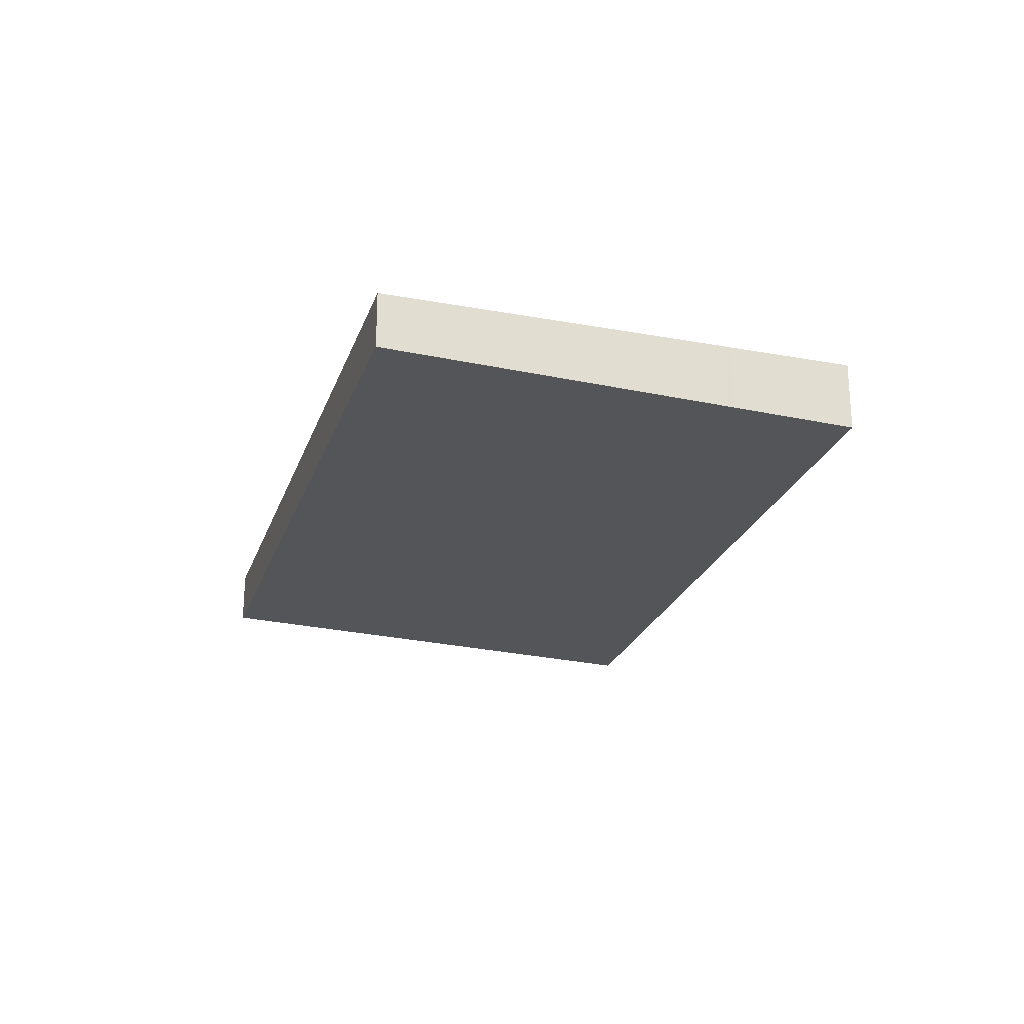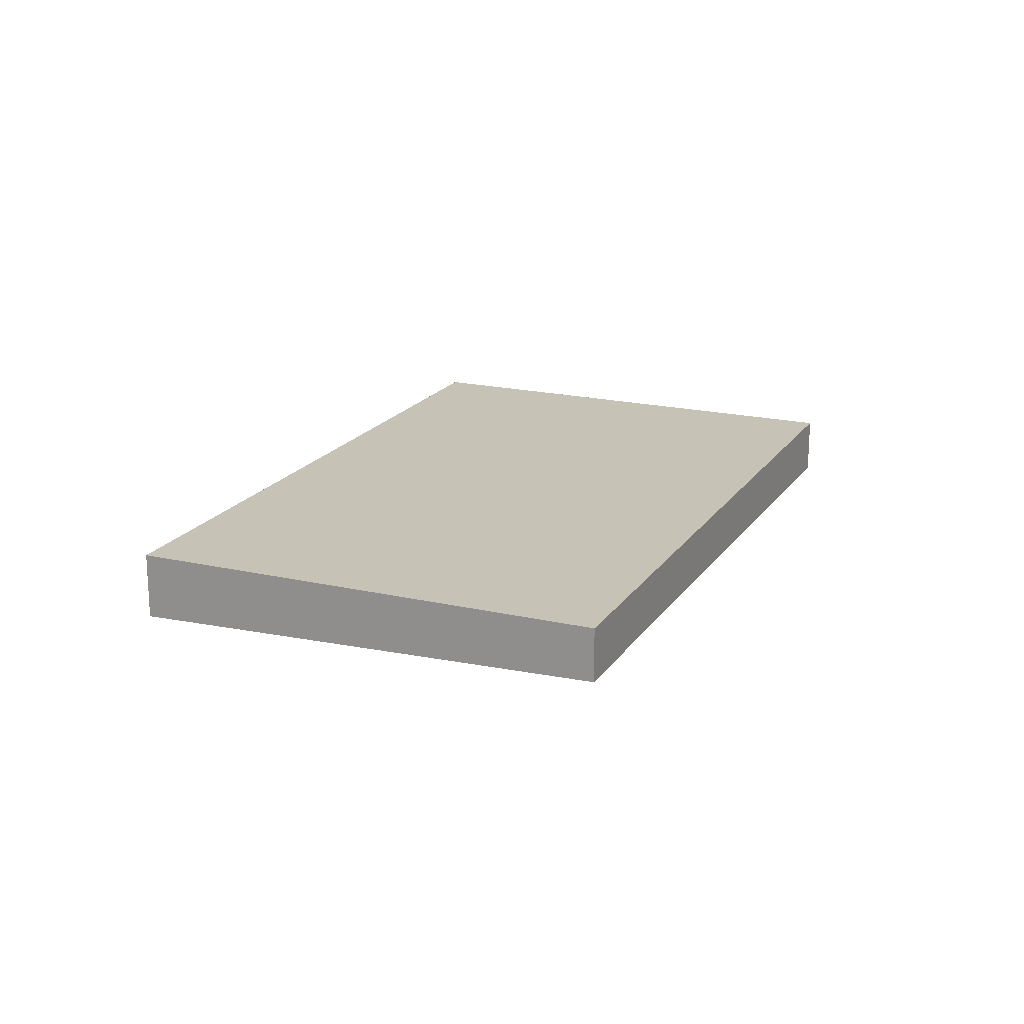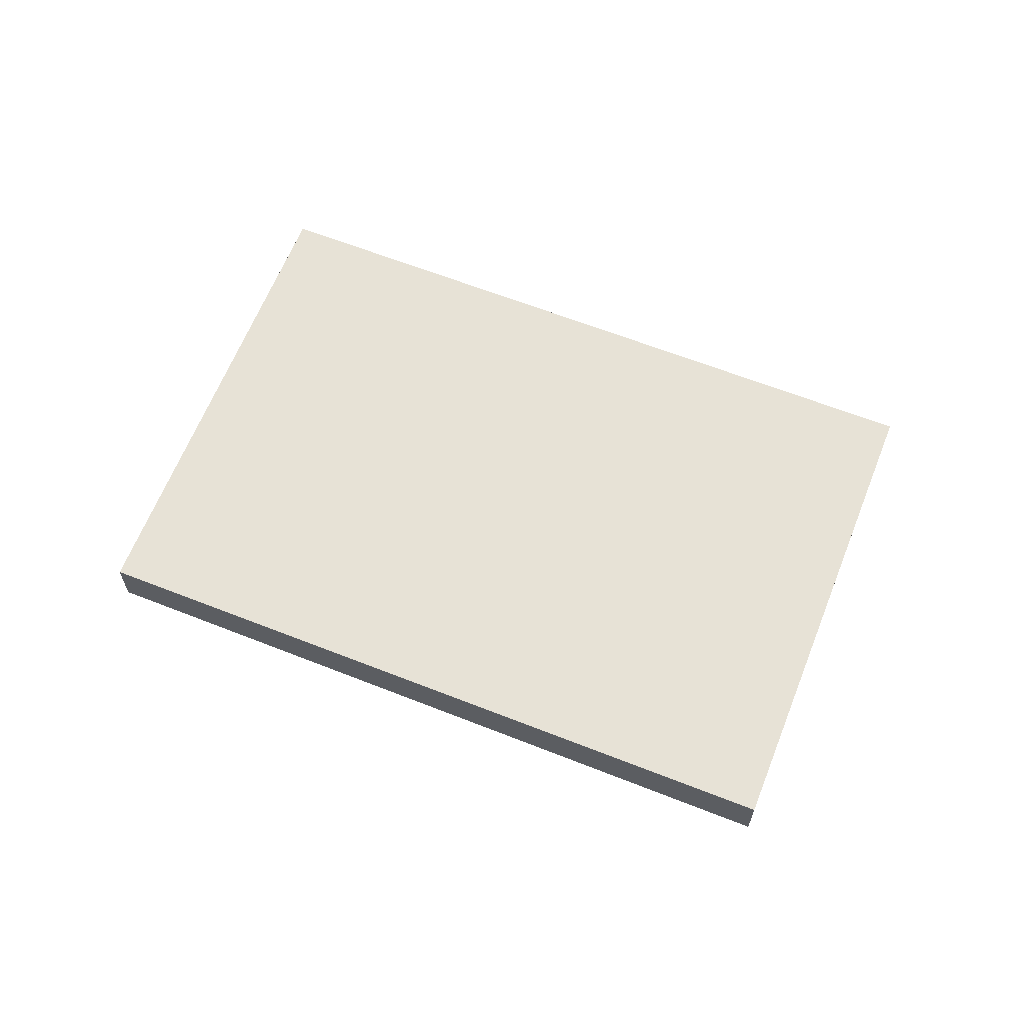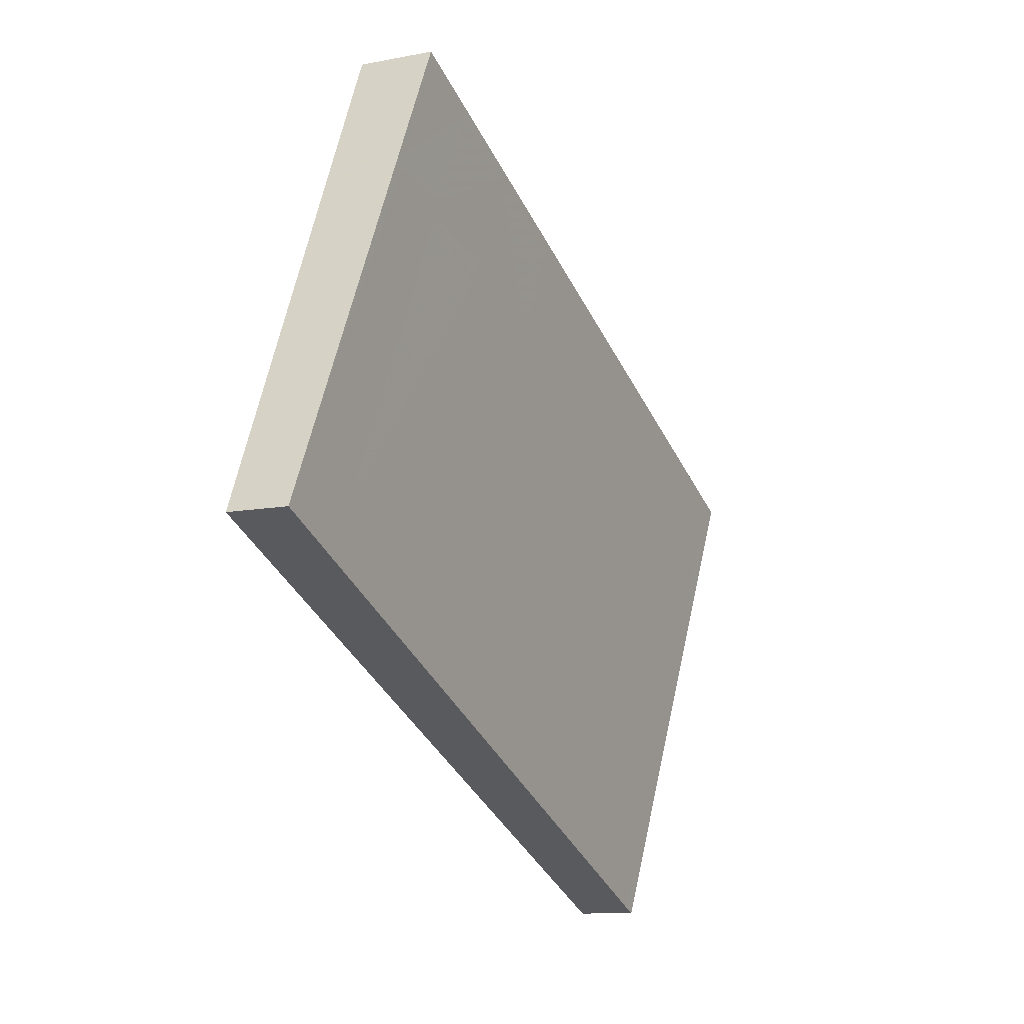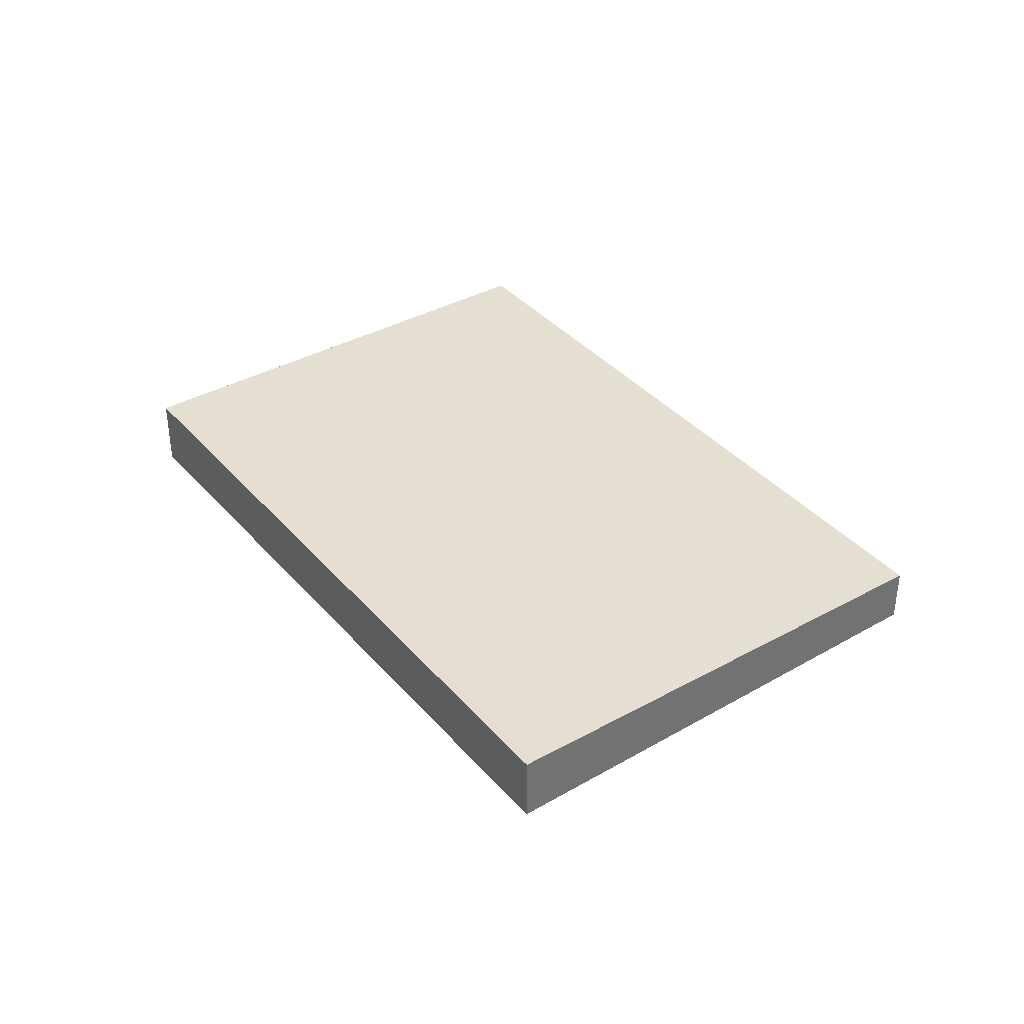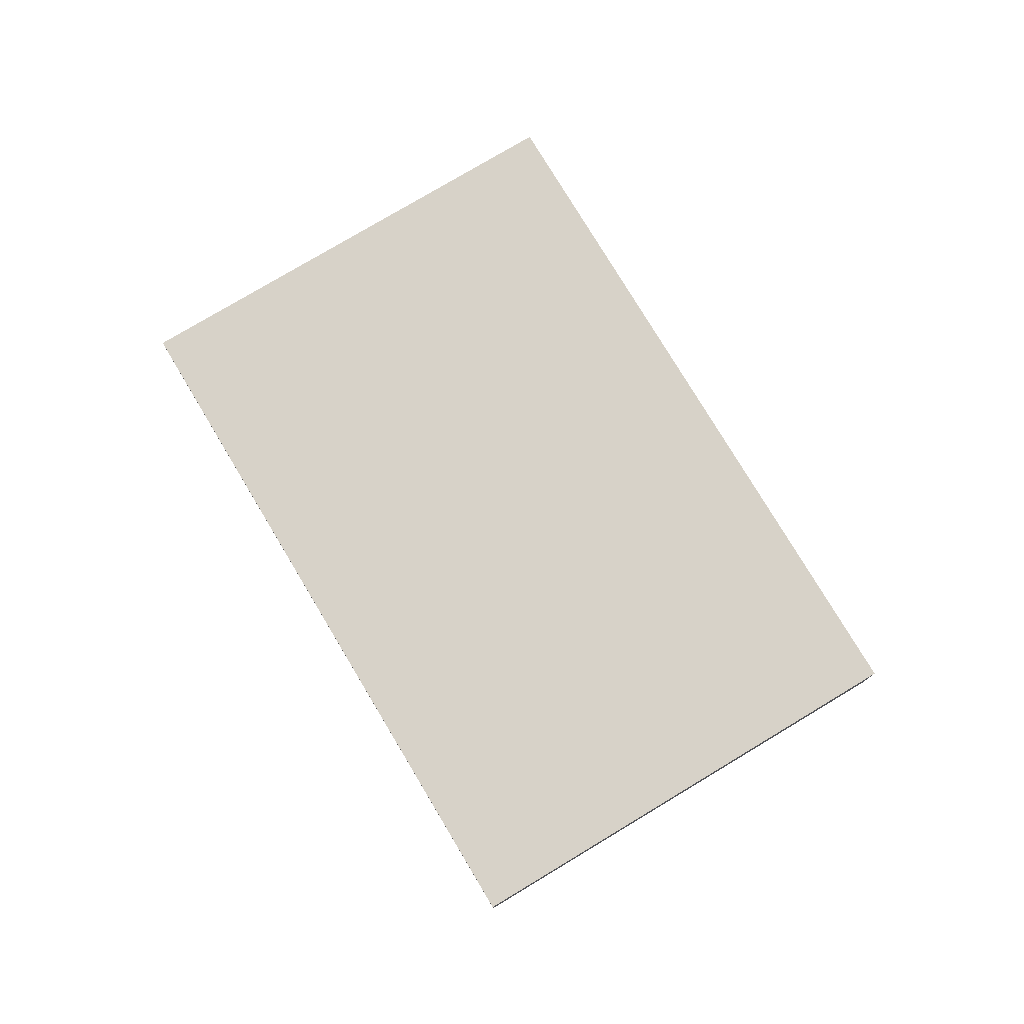
<metadata>
{"format":"obj","ext":"obj","renderer":"f3d","projection":"perspective","resolution":1024,"background":"white","views":[{"elev":-24.5,"azim":97.8,"up":"+Z"},{"elev":18.9,"azim":-41.7,"up":"+Z"},{"elev":63.6,"azim":46.3,"up":"+Z"},{"elev":-10.4,"azim":116.5,"up":"+Y"},{"elev":37.3,"azim":-100.8,"up":"+Z"},{"elev":77.4,"azim":83.7,"up":"+Z"}]}
</metadata>
<code>
v -2446 -2026 -0.4333
v -2444 -2028 -0.3557
v -2449 -2030 -0.3308
v -2450 -2027 -0.4083
v -2446 -2026 -0.432
v -2450 -2027 -0.4071
v -2445 -2026 -0.4129
v -2449 -2028 -0.3879
v -2445 -2026 -0.4123
v -2449 -2028 -0.3873
v -2446 -2027 -0.4068
v -2445 -2029 -0.3503
v -2446 -2027 -0.4075
v -2449 -2028 -0.3878
v -2448 -2030 -0.3312
v -2449 -2028 -0.3884
v -2445 -2028 -0.36
v -2449 -2030 -0.341
v -2449 -2030 -0.3405
v -2446 -2029 -0.3564
v -2446 -2029 -0.3467
v -2447 -2027 -0.4032
v -2447 -2026 -0.4278
v -2447 -2026 -0.4266
v -2450 -2027 -0.4088
v -2450 -2027 -0.4075
v -2445 -2028 -0.3655
v -2447 -2027 -0.4039
v -2447 -2026 -0.4242
v -2447 -2026 -0.423
v -2449 -2028 -0.3915
v -2450 -2028 -0.391
v -2445 -2026 -0.416
v -2446 -2027 -0.4105
v -2447 -2027 -0.4069
v -2446 -2026 -0.4096
v -2445 -2028 -0.3629
v -2446 -2026 -0.4103
v -2446 -2026 -0.4307
v -2446 -2026 -0.4294
v -2446 -2026 -0.4134
v -2445 -2028 -0.3531
v -2445 -2026 -0.4119
v -2445 -2028 -0.3651
v -2445 -2026 -0.4126
v -2446 -2026 -0.433
v -2446 -2026 -0.4317
v -2445 -2026 -0.4156
v -2444 -2028 -0.3554
v -2448 -2027 -0.3985
v -2447 -2029 -0.3517
v -2448 -2027 -0.3991
v -2447 -2029 -0.3419
v -2448 -2027 -0.4195
v -2448 -2027 -0.4182
v -2448 -2027 -0.4022
v -2446 -2026 -0.432
v -2446 -2026 -0.4333
v -2446 -2026 0
v -2446 -2026 5.551e-17
v -2444 -2028 -0.3554
v -2444 -2028 -0.3557
v -2444 -2028 0
v -2444 -2028 0
v -2449 -2030 -0.3405
v -2449 -2030 -0.3308
v -2449 -2030 0
v -2449 -2030 0
v -2450 -2027 -0.4088
v -2450 -2027 -0.4083
v -2450 -2027 0
v -2450 -2027 5.551e-17
v -2445 -2026 -0.416
v -2446 -2026 -0.432
v -2446 -2026 5.551e-17
v -2445 -2026 0
v -2450 -2027 -0.4083
v -2450 -2027 -0.4071
v -2450 -2027 0
v -2450 -2027 0
v -2445 -2026 -0.4123
v -2445 -2026 -0.4129
v -2445 -2026 0
v -2445 -2026 0
v -2450 -2028 -0.391
v -2449 -2028 -0.3879
v -2449 -2028 0
v -2450 -2028 -5.551e-17
v -2445 -2028 -0.3655
v -2445 -2026 -0.4123
v -2445 -2026 0
v -2445 -2028 0
v -2449 -2028 -0.3879
v -2449 -2028 -0.3873
v -2449 -2028 0
v -2449 -2028 0
v -2446 -2029 -0.3467
v -2445 -2029 -0.3503
v -2445 -2029 0
v -2446 -2029 5.551e-17
v -2449 -2030 -0.3308
v -2448 -2030 -0.3312
v -2448 -2030 0
v -2449 -2030 0
v -2449 -2028 -0.3873
v -2449 -2030 -0.3405
v -2449 -2030 0
v -2449 -2028 0
v -2447 -2029 -0.3419
v -2446 -2029 -0.3467
v -2446 -2029 5.551e-17
v -2447 -2029 -5.551e-17
v -2446 -2026 -0.4307
v -2447 -2026 -0.4278
v -2447 -2026 5.551e-17
v -2446 -2026 0
v -2448 -2027 -0.4195
v -2450 -2027 -0.4088
v -2450 -2027 5.551e-17
v -2448 -2027 0
v -2444 -2028 -0.3557
v -2445 -2028 -0.3655
v -2445 -2028 0
v -2444 -2028 0
v -2447 -2026 -0.4278
v -2447 -2026 -0.4242
v -2447 -2026 -5.551e-17
v -2447 -2026 5.551e-17
v -2450 -2027 -0.4071
v -2450 -2028 -0.391
v -2450 -2028 -5.551e-17
v -2450 -2027 0
v -2445 -2026 -0.4129
v -2445 -2026 -0.416
v -2445 -2026 0
v -2445 -2026 0
v -2446 -2026 -0.433
v -2446 -2026 -0.4307
v -2446 -2026 0
v -2446 -2026 0
v -2445 -2029 -0.3503
v -2445 -2028 -0.3531
v -2445 -2028 0
v -2445 -2029 0
v -2446 -2026 -0.4333
v -2446 -2026 -0.433
v -2446 -2026 0
v -2446 -2026 0
v -2445 -2028 -0.3531
v -2444 -2028 -0.3554
v -2444 -2028 0
v -2445 -2028 0
v -2448 -2030 -0.3312
v -2447 -2029 -0.3419
v -2447 -2029 -5.551e-17
v -2448 -2030 0
v -2447 -2026 -0.4242
v -2448 -2027 -0.4195
v -2448 -2027 0
v -2447 -2026 -5.551e-17
v -2446 -2026 0
v -2444 -2028 0
v -2449 -2030 0
v -2450 -2027 0
f 26 6 4 25
f 32 6 26 31
f 14 10 8 16
f 19 10 14 18
f 37 17 11 36
f 36 11 13 38
f 51 18 14 50
f 50 14 16 52
f 53 15 18 51
f 18 15 3 19
f 20 17 12 21
f 22 11 17 20
f 40 24 23 39
f 41 34 24 40
f 55 26 25 54
f 56 31 26 55
f 42 12 17 37
f 28 13 11 22
f 29 23 24 30
f 35 30 24 34
f 31 16 8 32
f 38 13 34 41
f 52 16 31 56
f 34 13 28 35
f 44 37 36 43
f 43 36 38 45
f 47 40 39 46
f 48 41 40 47
f 49 42 37 44
f 45 38 41 48
f 43 9 27 44
f 45 7 9 43
f 46 1 5 47
f 47 5 33 48
f 44 27 2 49
f 48 33 7 45
f 50 22 20 51
f 52 28 22 50
f 51 20 21 53
f 54 29 30 55
f 55 30 35 56
f 56 35 28 52
f 58 59 60 57
f 62 63 64 61
f 66 67 68 65
f 70 71 72 69
f 74 75 76 73
f 78 79 80 77
f 82 83 84 81
f 86 87 88 85
f 90 91 92 89
f 94 95 96 93
f 98 99 100 97
f 102 103 104 101
f 106 107 108 105
f 110 111 112 109
f 114 115 116 113
f 118 119 120 117
f 122 123 124 121
f 126 127 128 125
f 130 131 132 129
f 134 135 136 133
f 138 139 140 137
f 142 143 144 141
f 146 147 148 145
f 150 151 152 149
f 154 155 156 153
f 158 159 160 157
f 162 163 164 161

</code>
